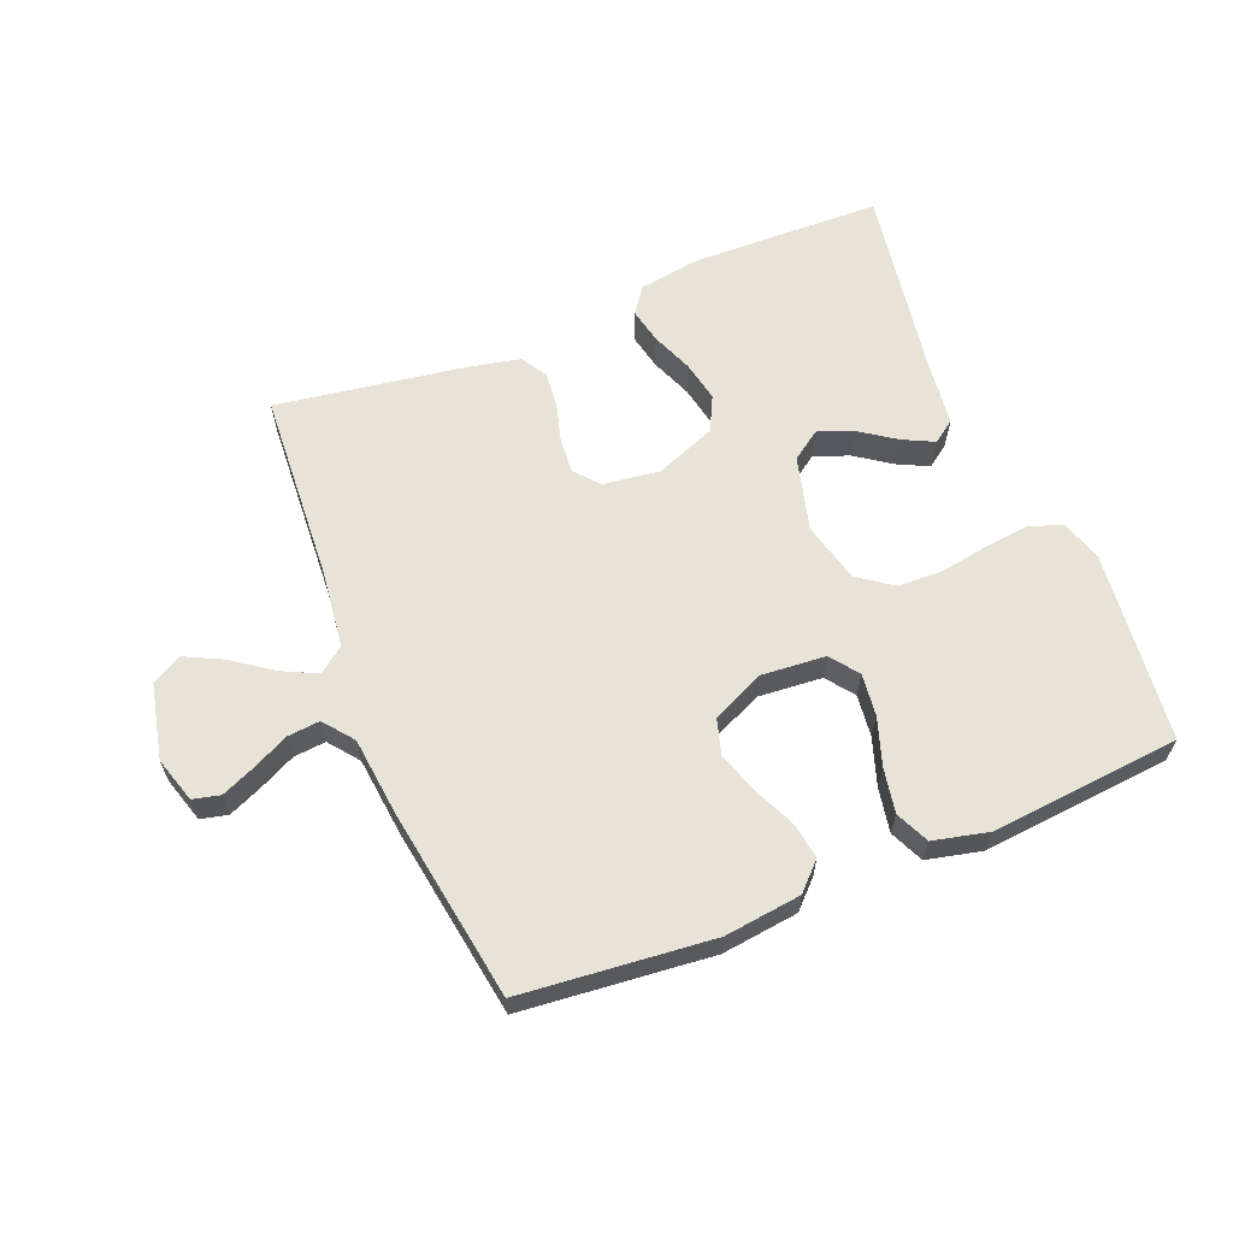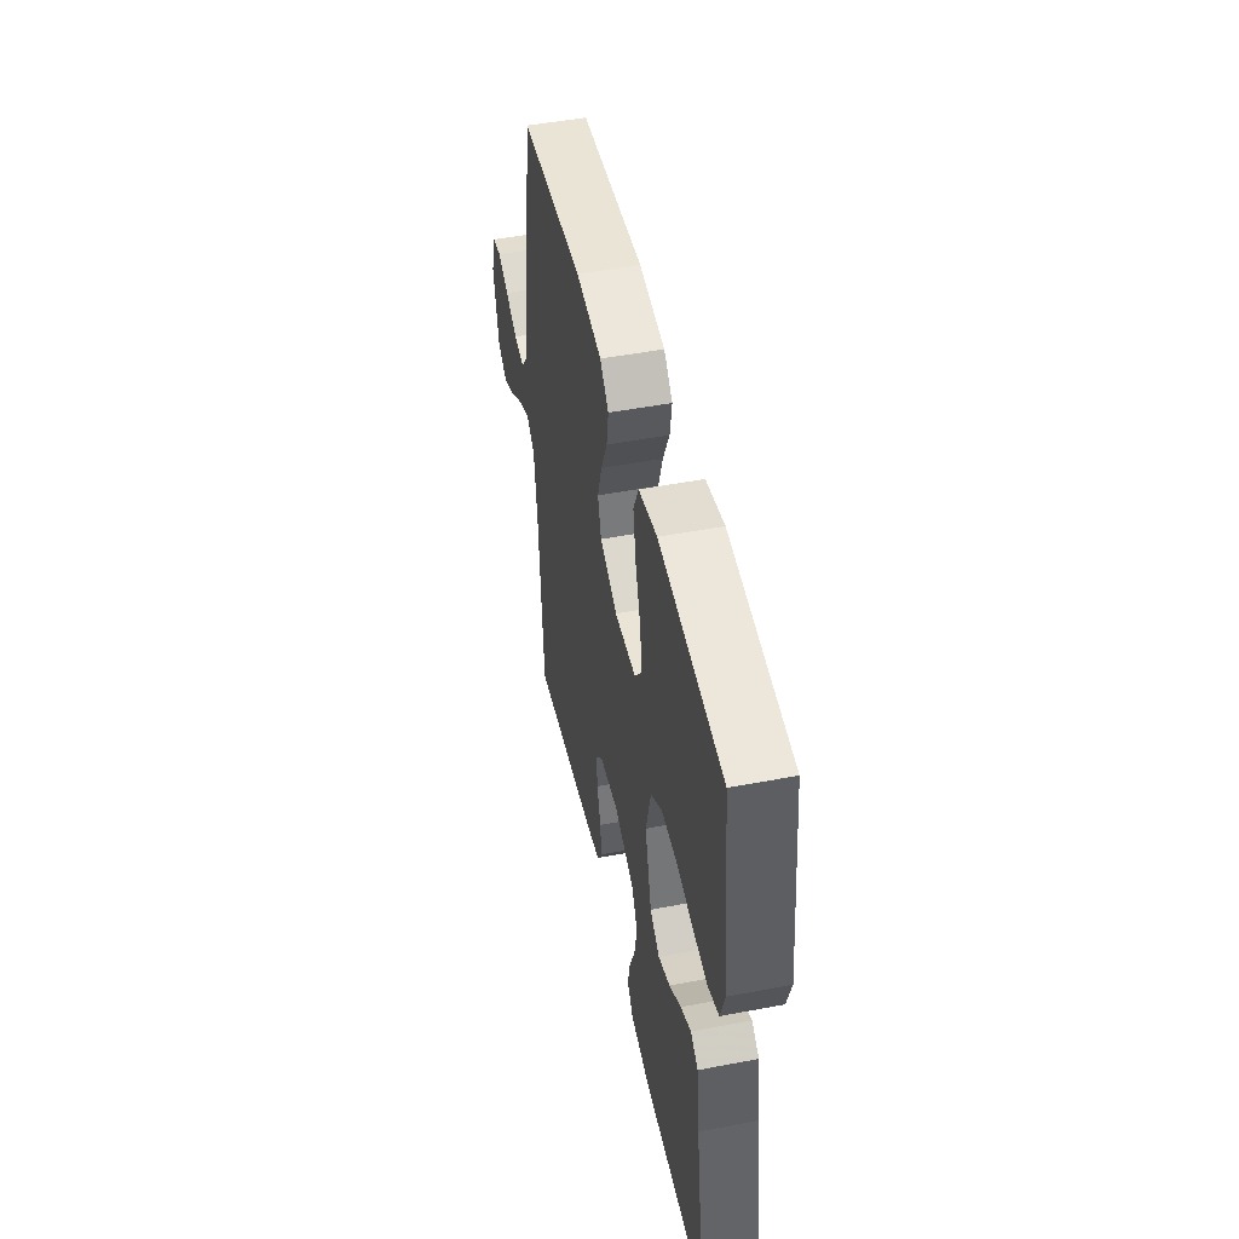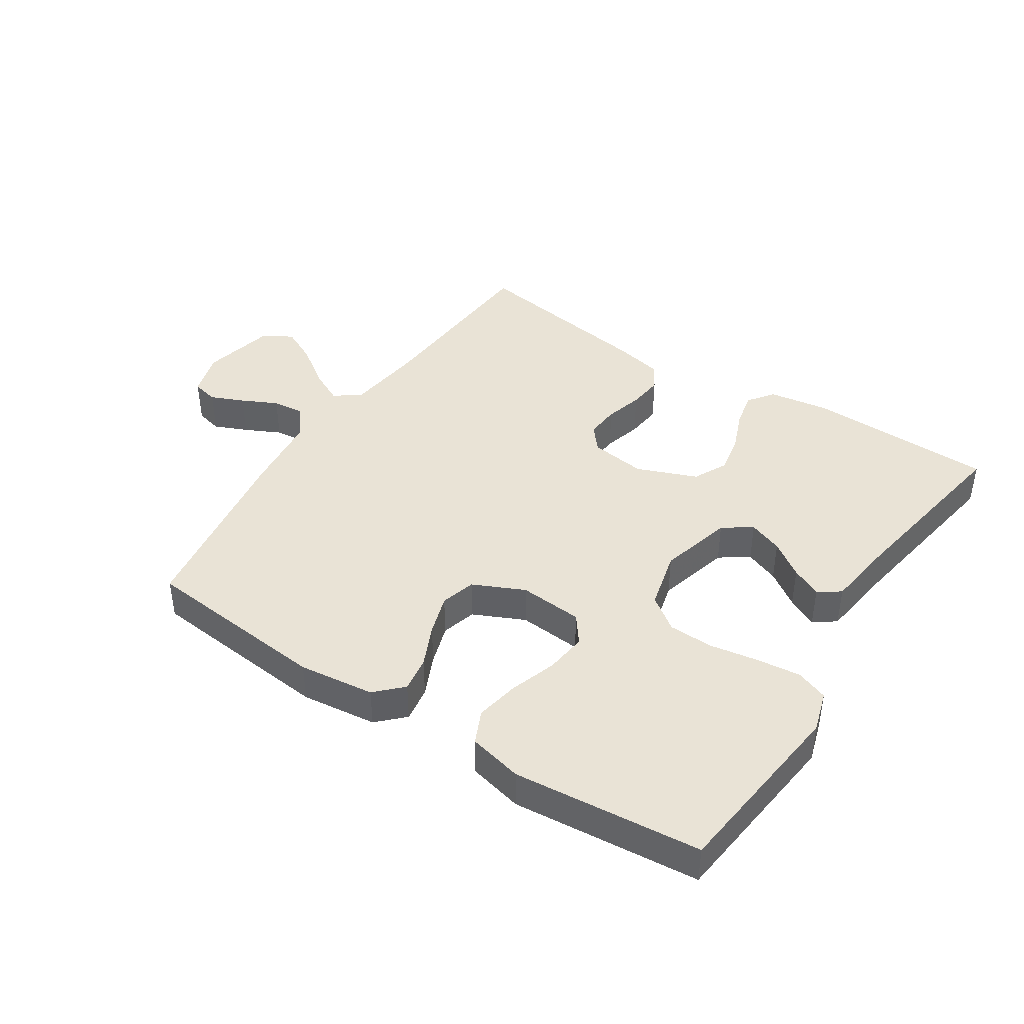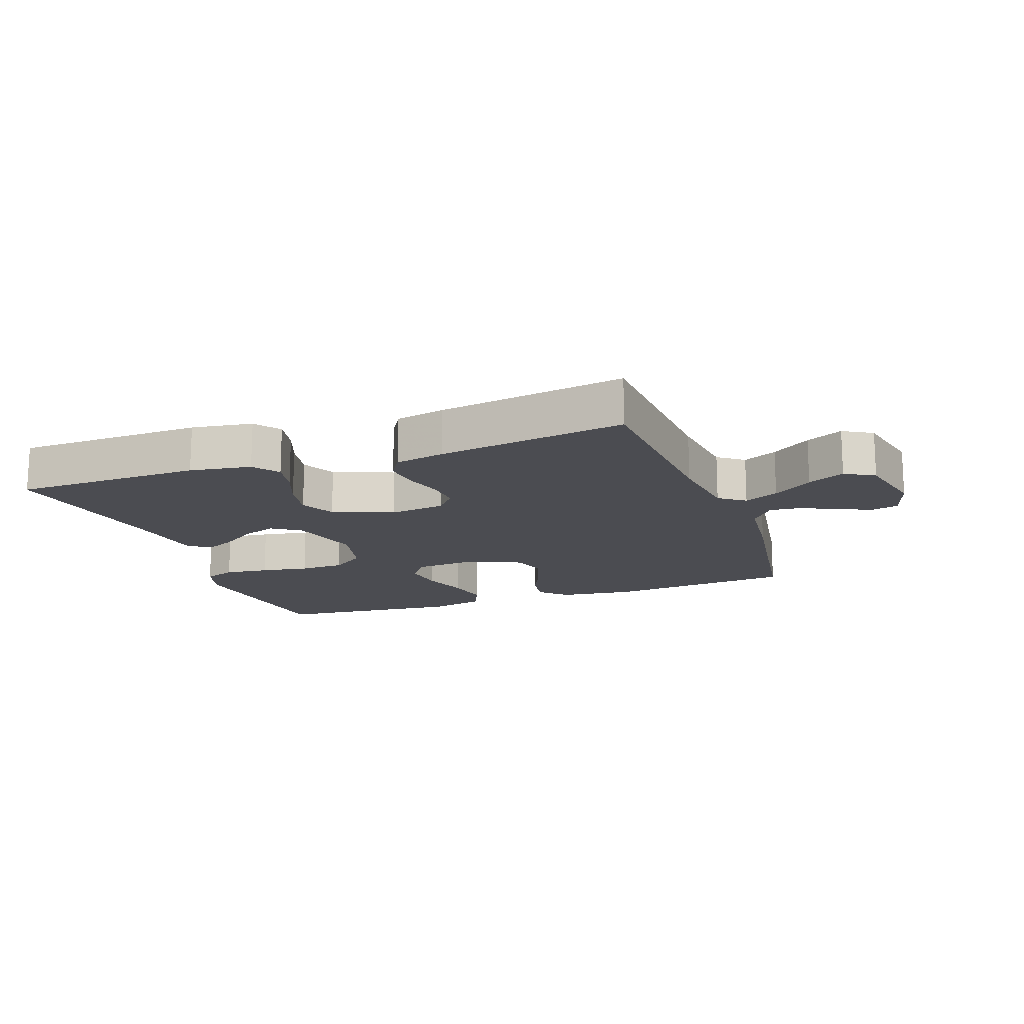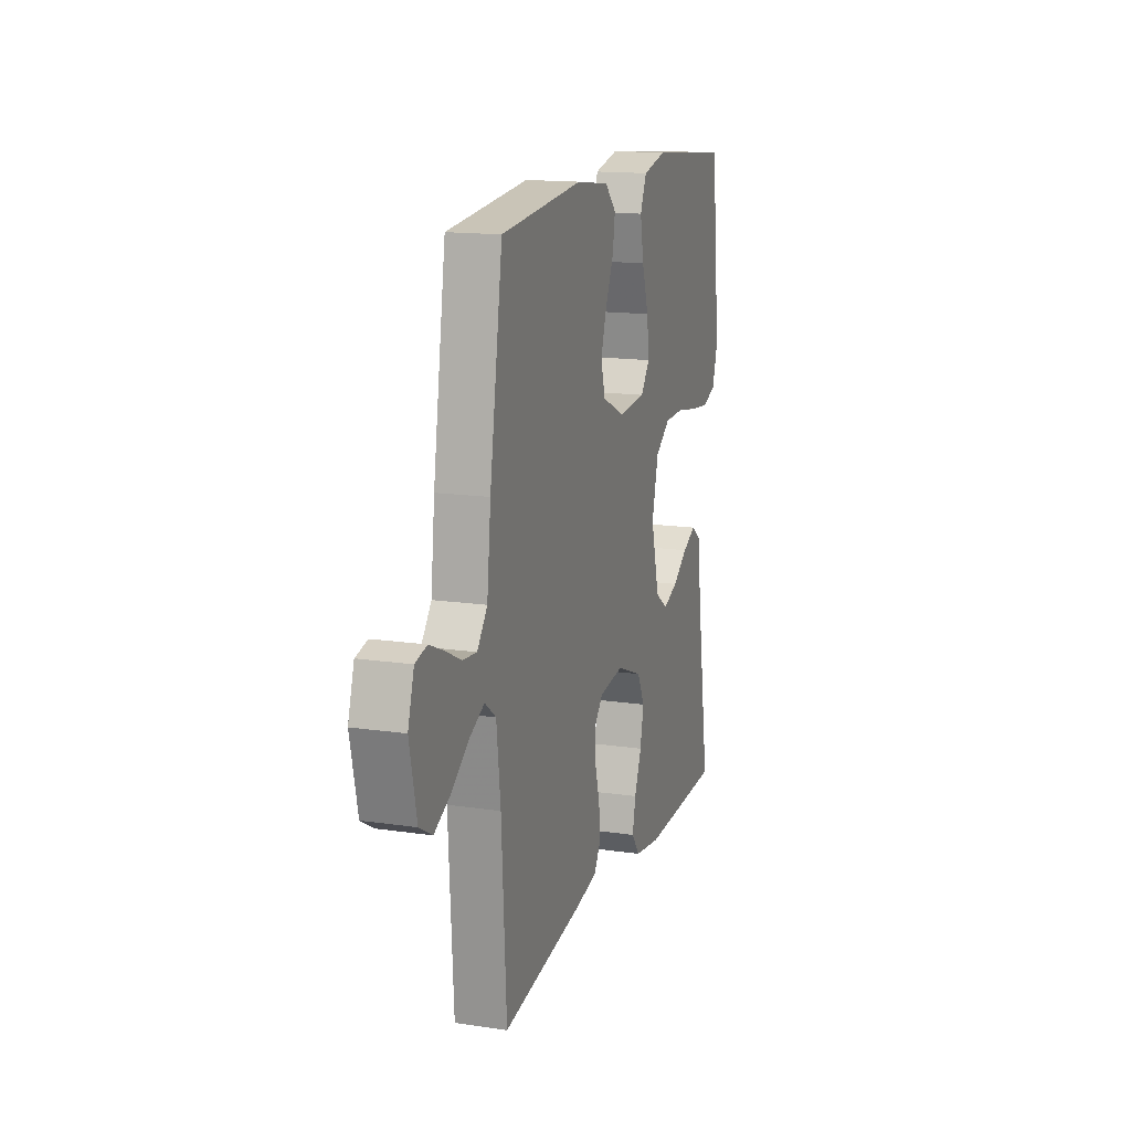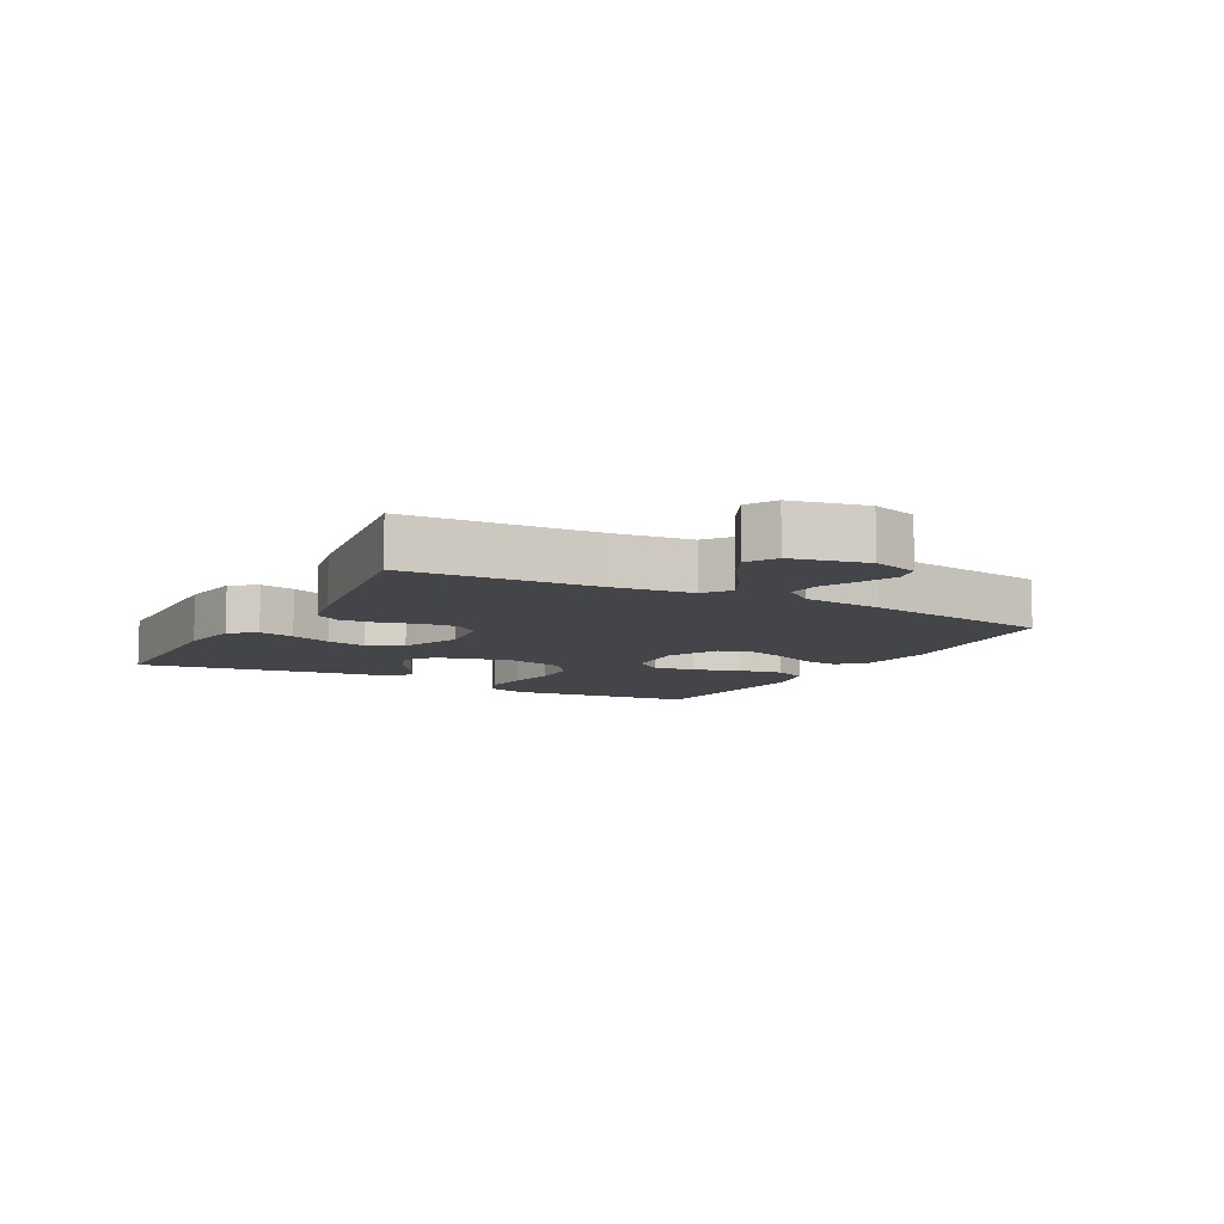
<metadata>
{"format":"obj","ext":"obj","renderer":"f3d","projection":"perspective","resolution":1024,"background":"white","views":[{"elev":62.3,"azim":-22.0,"up":"+Y"},{"elev":48.7,"azim":78.0,"up":"+Z"},{"elev":42.1,"azim":33.2,"up":"+Y"},{"elev":-15.4,"azim":-160.2,"up":"+Y"},{"elev":15.1,"azim":-72.5,"up":"+Z"},{"elev":-8.9,"azim":-118.7,"up":"+Y"}]}
</metadata>
<code>
v 0.5 0.07 0.5
v 0.534 0.07 0.2
v 0.514 0.07 0.134
v 0.463 0.07 0.115
v 0.392 0.07 0.123
v 0.315 0.07 0.136
v 0.243 0.07 0.134
v 0.189 0.07 0.095
v 0.165 0.07 0
v 0.196 0.07 -0.118
v 0.242 0.07 -0.15
v 0.297 0.07 -0.129
v 0.353 0.07 -0.09
v 0.402 0.07 -0.066
v 0.437 0.07 -0.091
v 0.451 0.07 -0.2
v 0.5 0.07 -0.5
v 0.2 0.07 -0.507
v 0.102 0.07 -0.492
v 0.072 0.07 -0.451
v 0.084 0.07 -0.395
v 0.11 0.07 -0.33
v 0.123 0.07 -0.266
v 0.096 0.07 -0.211
v 0 0.07 -0.173
v -0.09 0.07 -0.185
v -0.122 0.07 -0.223
v -0.118 0.07 -0.278
v -0.101 0.07 -0.339
v -0.095 0.07 -0.396
v -0.12 0.07 -0.437
v -0.2 0.07 -0.454
v -0.5 0.07 -0.5
v -0.518 0.07 -0.2
v -0.533 0.07 -0.075
v -0.574 0.07 -0.044
v -0.629 0.07 -0.071
v -0.692 0.07 -0.116
v -0.751 0.07 -0.145
v -0.798 0.07 -0.118
v -0.824 0.07 0
v -0.802 0.07 0.072
v -0.759 0.07 0.082
v -0.706 0.07 0.059
v -0.649 0.07 0.031
v -0.598 0.07 0.026
v -0.561 0.07 0.073
v -0.547 0.07 0.2
v -0.5 0.07 0.5
v -0.2 0.07 0.529
v -0.079 0.07 0.514
v -0.038 0.07 0.473
v -0.047 0.07 0.416
v -0.077 0.07 0.35
v -0.098 0.07 0.285
v -0.082 0.07 0.229
v 0 0.07 0.191
v 0.102 0.07 0.199
v 0.135 0.07 0.243
v 0.127 0.07 0.31
v 0.102 0.07 0.385
v 0.089 0.07 0.455
v 0.113 0.07 0.508
v 0.2 0.07 0.528
v 0.5 0 0.5
v 0.534 0 0.2
v 0.514 0 0.134
v 0.463 0 0.115
v 0.392 0 0.123
v 0.315 0 0.136
v 0.243 0 0.134
v 0.189 0 0.095
v 0.165 0 0
v 0.196 0 -0.118
v 0.242 0 -0.15
v 0.297 0 -0.129
v 0.353 0 -0.09
v 0.402 0 -0.066
v 0.437 0 -0.091
v 0.451 0 -0.2
v 0.5 0 -0.5
v 0.2 0 -0.507
v 0.102 0 -0.492
v 0.072 0 -0.451
v 0.084 0 -0.395
v 0.11 0 -0.33
v 0.123 0 -0.266
v 0.096 0 -0.211
v 0 0 -0.173
v -0.09 0 -0.185
v -0.122 0 -0.223
v -0.118 0 -0.278
v -0.101 0 -0.339
v -0.095 0 -0.396
v -0.12 0 -0.437
v -0.2 0 -0.454
v -0.5 0 -0.5
v -0.518 0 -0.2
v -0.533 0 -0.075
v -0.574 0 -0.044
v -0.629 0 -0.071
v -0.692 0 -0.116
v -0.751 0 -0.145
v -0.798 0 -0.118
v -0.824 0 0
v -0.802 0 0.072
v -0.759 0 0.082
v -0.706 0 0.059
v -0.649 0 0.031
v -0.598 0 0.026
v -0.561 0 0.073
v -0.547 0 0.2
v -0.5 0 0.5
v -0.2 0 0.529
v -0.079 0 0.514
v -0.038 0 0.473
v -0.047 0 0.416
v -0.077 0 0.35
v -0.098 0 0.285
v -0.082 0 0.229
v 0 0 0.191
v 0.102 0 0.199
v 0.135 0 0.243
v 0.127 0 0.31
v 0.102 0 0.385
v 0.089 0 0.455
v 0.113 0 0.508
v 0.2 0 0.528
f 60 61 62 63
f 59 60 63 64
f 51 52 53 54
f 51 54 55
f 50 51 55
f 47 48 49 50
f 46 47 50 55
f 42 43 44 45
f 40 41 42 45
f 40 45 46
f 37 38 39 40
f 36 37 40 46
f 35 36 46 55
f 31 32 33 34
f 28 29 30 31
f 27 28 31 34
f 26 27 34 35
f 19 20 21 22
f 19 22 23
f 16 17 18 19
f 16 19 23
f 15 16 23 24
f 12 13 14 15
f 11 12 15 24
f 3 4 5 6
f 1 2 3 6
f 59 64 1 6
f 58 59 6 7
f 57 58 7 8
f 56 57 8 9
f 26 35 55 56
f 25 26 56 9
f 10 11 24 25
f 9 10 25
f 127 126 125 124
f 128 127 124 123
f 118 117 116 115
f 119 118 115
f 119 115 114
f 114 113 112 111
f 119 114 111 110
f 109 108 107 106
f 109 106 105 104
f 110 109 104
f 104 103 102 101
f 110 104 101 100
f 119 110 100 99
f 98 97 96 95
f 95 94 93 92
f 98 95 92 91
f 99 98 91 90
f 86 85 84 83
f 87 86 83
f 83 82 81 80
f 87 83 80
f 88 87 80 79
f 79 78 77 76
f 88 79 76 75
f 70 69 68 67
f 70 67 66 65
f 70 65 128 123
f 71 70 123 122
f 72 71 122 121
f 73 72 121 120
f 120 119 99 90
f 73 120 90 89
f 89 88 75 74
f 89 74 73
f 1 65 66 2
f 2 66 67 3
f 3 67 68 4
f 4 68 69 5
f 5 69 70 6
f 6 70 71 7
f 7 71 72 8
f 8 72 73 9
f 9 73 74 10
f 10 74 75 11
f 11 75 76 12
f 12 76 77 13
f 13 77 78 14
f 14 78 79 15
f 15 79 80 16
f 16 80 81 17
f 17 81 82 18
f 18 82 83 19
f 19 83 84 20
f 20 84 85 21
f 21 85 86 22
f 22 86 87 23
f 23 87 88 24
f 24 88 89 25
f 25 89 90 26
f 26 90 91 27
f 27 91 92 28
f 28 92 93 29
f 29 93 94 30
f 30 94 95 31
f 31 95 96 32
f 32 96 97 33
f 33 97 98 34
f 34 98 99 35
f 35 99 100 36
f 36 100 101 37
f 37 101 102 38
f 38 102 103 39
f 39 103 104 40
f 40 104 105 41
f 41 105 106 42
f 42 106 107 43
f 43 107 108 44
f 44 108 109 45
f 45 109 110 46
f 46 110 111 47
f 47 111 112 48
f 48 112 113 49
f 49 113 114 50
f 50 114 115 51
f 51 115 116 52
f 52 116 117 53
f 53 117 118 54
f 54 118 119 55
f 55 119 120 56
f 56 120 121 57
f 57 121 122 58
f 58 122 123 59
f 59 123 124 60
f 60 124 125 61
f 61 125 126 62
f 62 126 127 63
f 63 127 128 64
f 64 128 65 1

</code>
